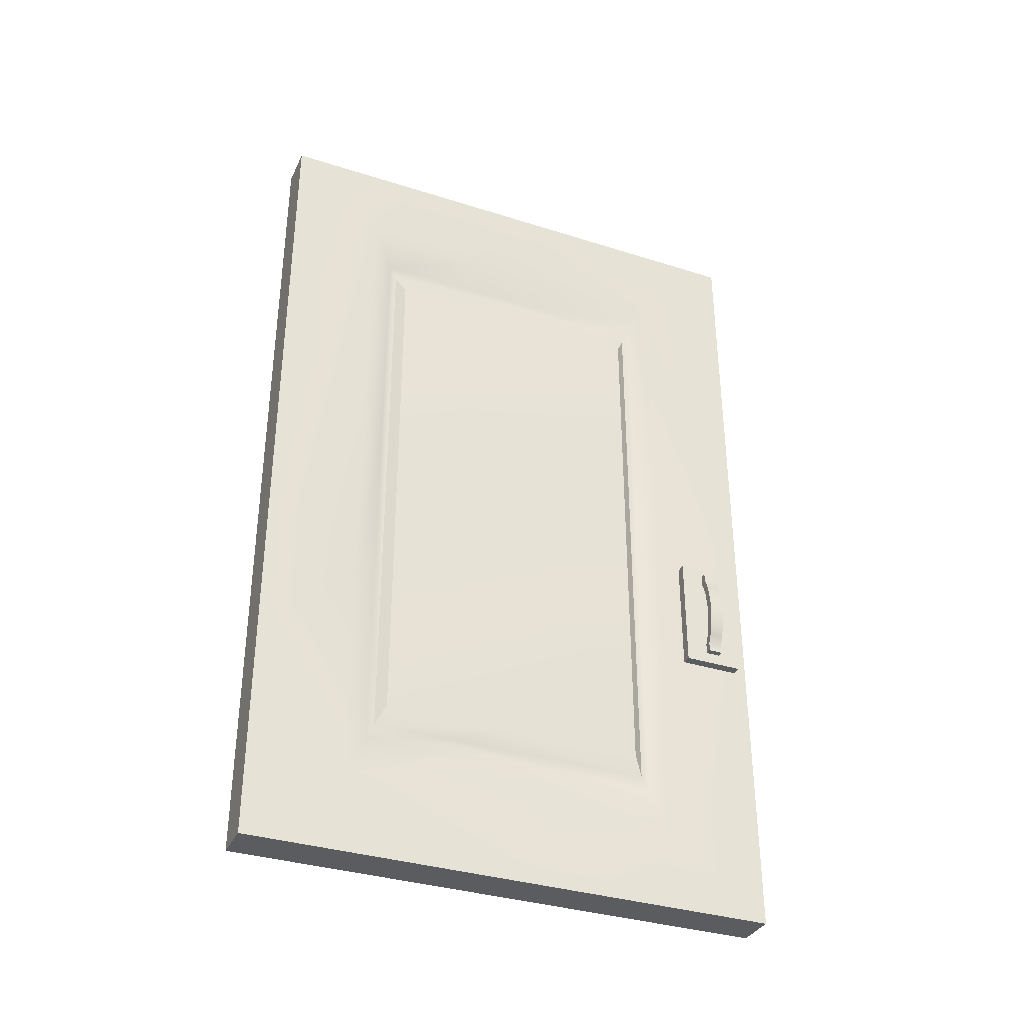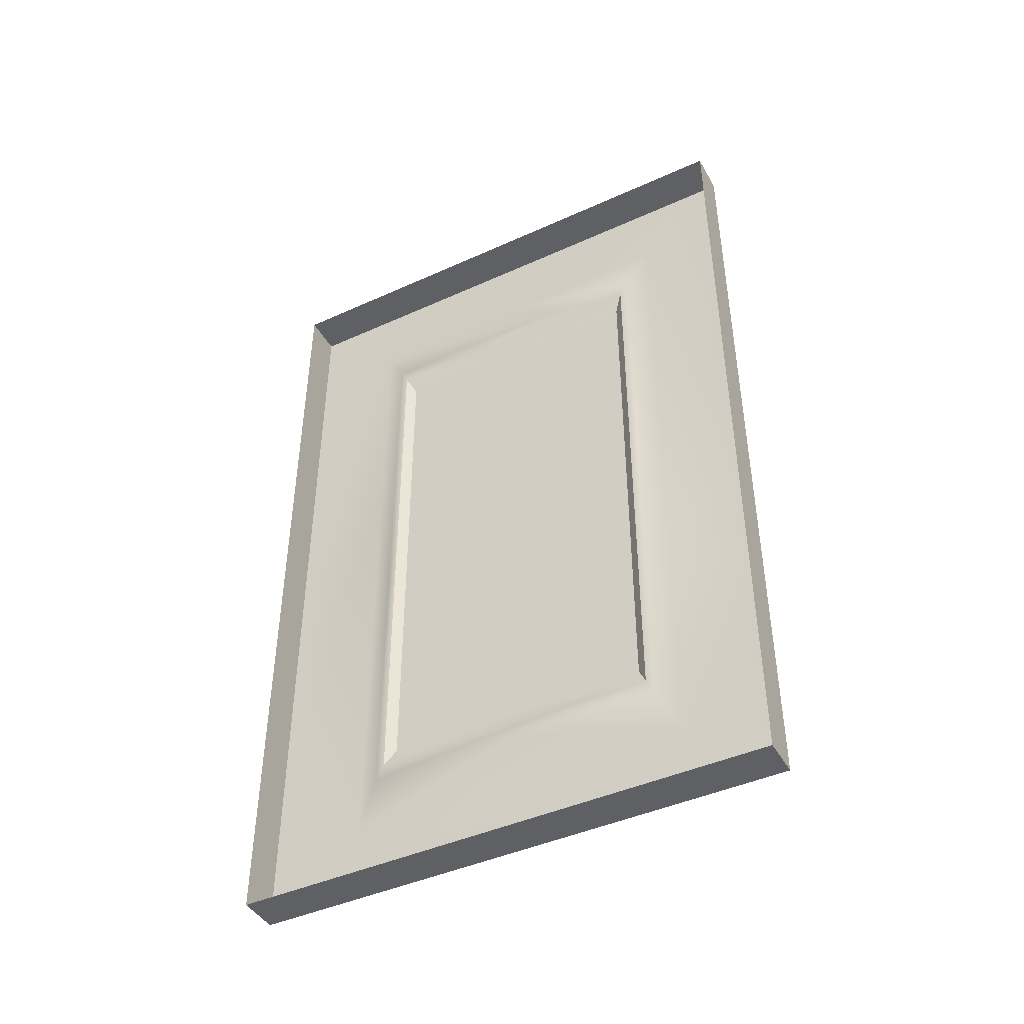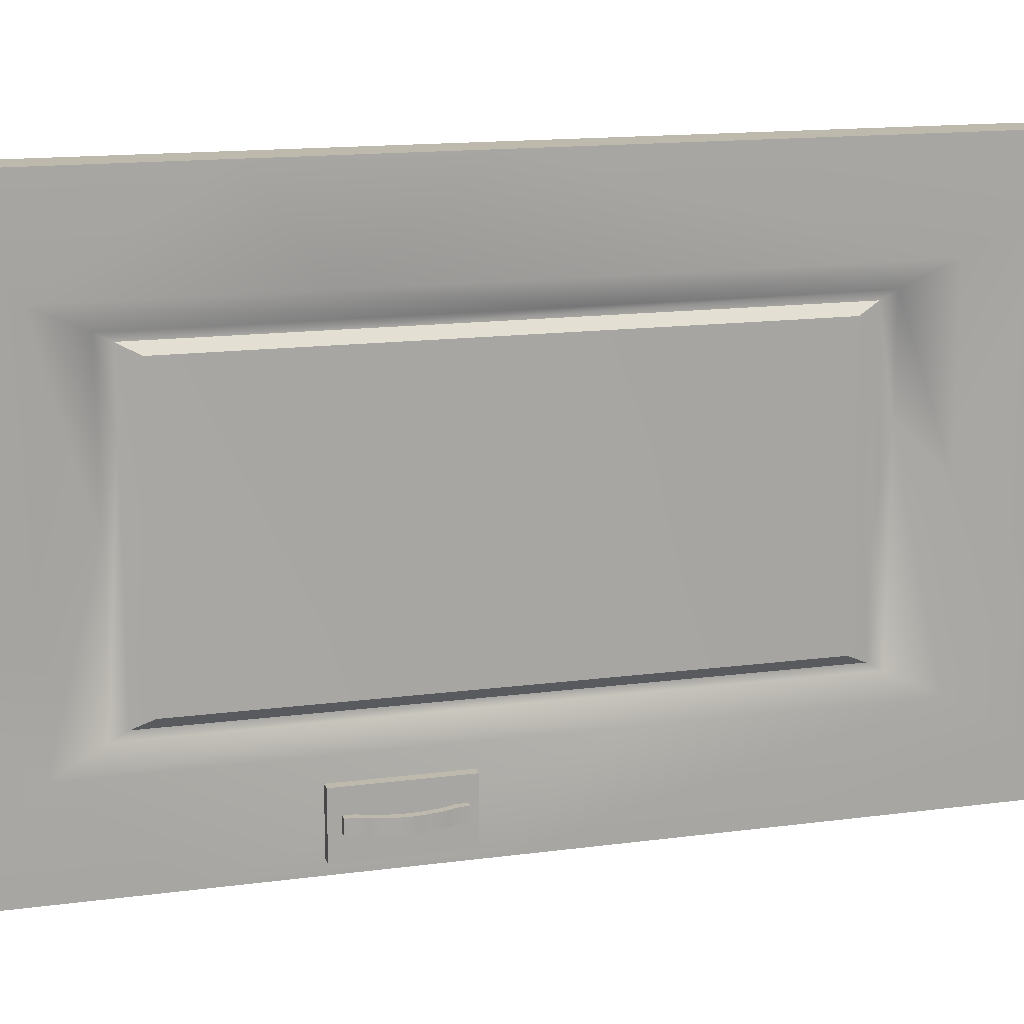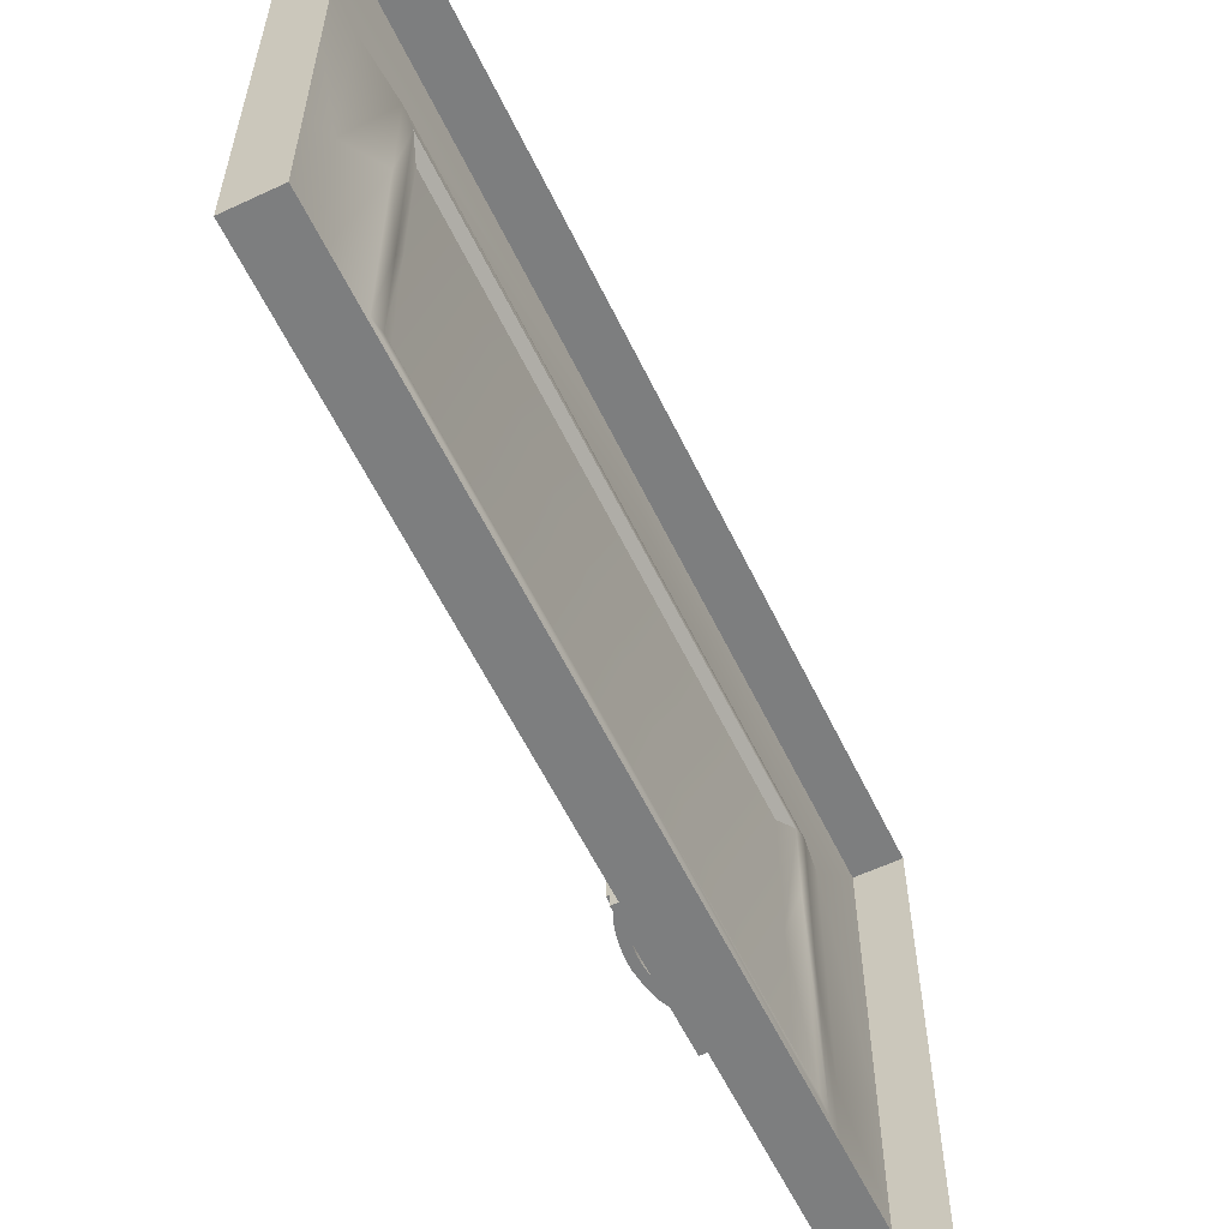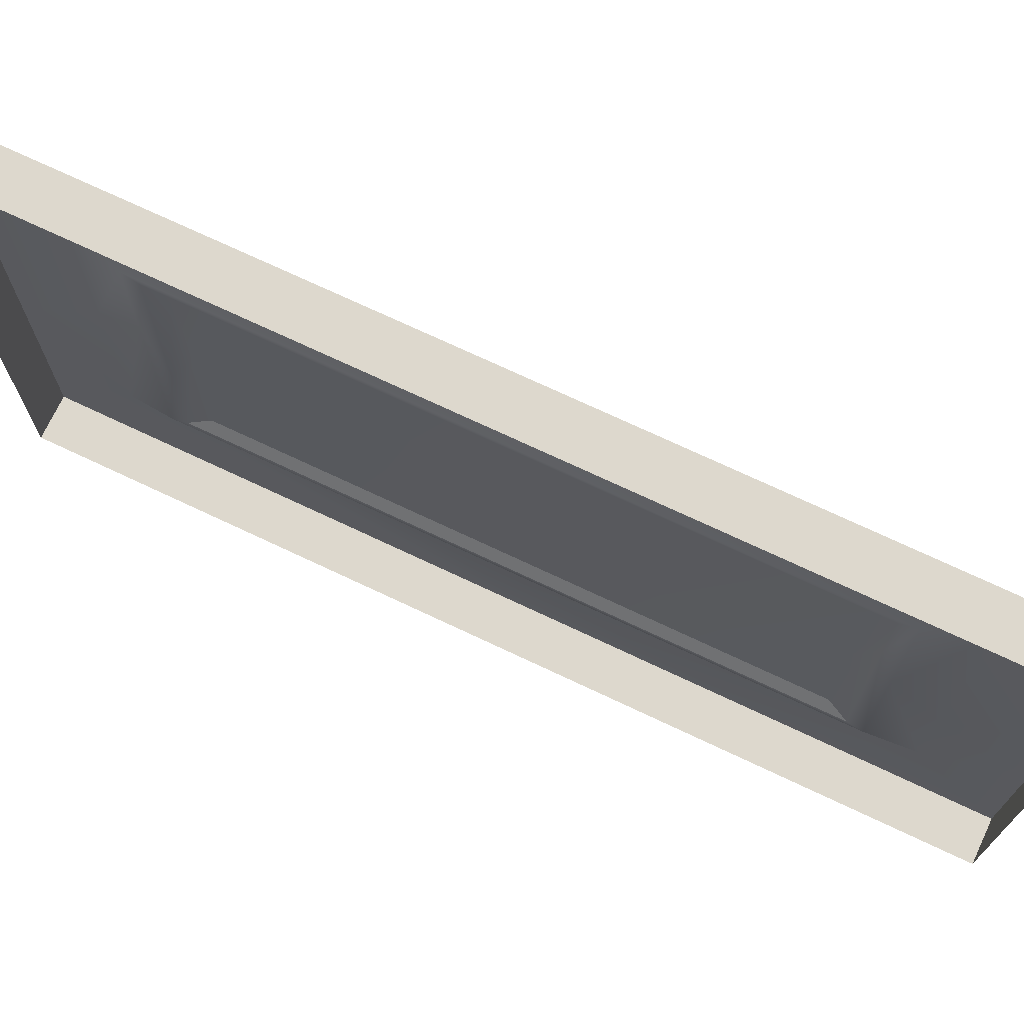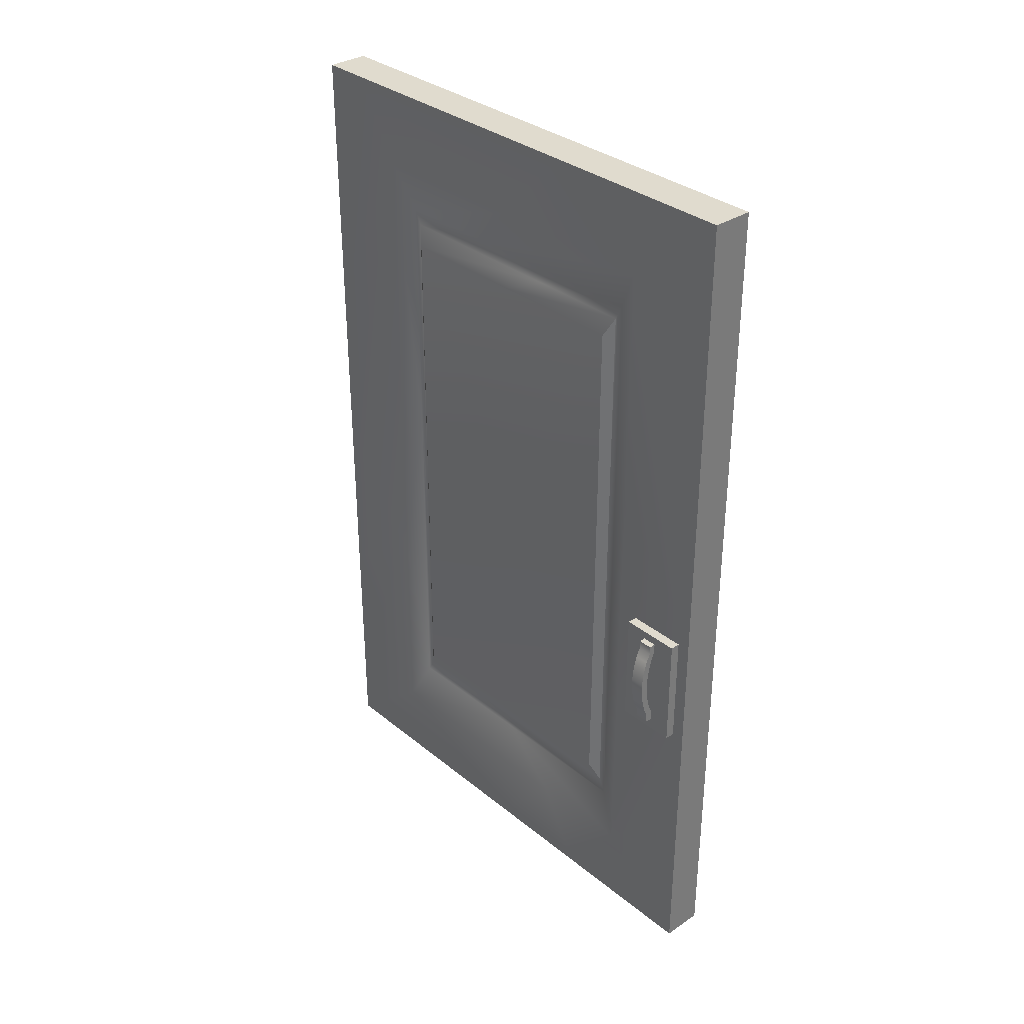
<metadata>
{"format":"obj","ext":"obj","renderer":"f3d","projection":"perspective","resolution":1024,"background":"white","views":[{"elev":-35.0,"azim":67.1,"up":"+Y"},{"elev":-44.2,"azim":-62.1,"up":"+Y"},{"elev":15.3,"azim":74.4,"up":"+Z"},{"elev":-59.3,"azim":-154.3,"up":"+Z"},{"elev":72.2,"azim":-64.7,"up":"+Z"},{"elev":33.4,"azim":137.7,"up":"+Y"}]}
</metadata>
<code>
g default
v 0.1631 0 0.5913
v 0.286 0 0.5913
v 0.1631 2.567 0.5913
v 0.286 2.567 0.5913
v 0.1631 2.567 -1.021
v 0.286 2.567 -1.021
v 0.1631 0 -1.021
v 0.286 0 -1.021
v 0.286 2.567 -0.8743
v 0.1631 2.567 -0.7373
v 0.1631 0 -0.7373
v 0.286 0 -0.5446
v 0.286 2.567 0.455
v 0.1631 2.567 0.3073
v 0.1631 0 0.3073
v 0.286 0 0.4863
v 0.286 1.806 0.5913
v 0.1631 2.33 0.5913
v 0.1631 2.33 -1.021
v 0.286 1.916 -1.021
v 0.286 2.33 -0.7373
v 0.286 2.33 0.3073
v 0.286 0.6965 0.5913
v 0.1631 0.2369 0.5913
v 0.1631 0.2369 -1.021
v 0.286 0.5541 -1.021
v 0.286 0.2369 -0.7373
v 0.286 0.2369 0.3073
v 0.2573 2.191 -0.6677
v 0.2573 2.191 0.2376
v 0.2573 0.3765 -0.6677
v 0.2573 0.3765 0.2376
v 0.2573 2.146 -0.645
v 0.2573 2.146 0.215
v 0.2573 0.4219 -0.645
v 0.2573 0.4219 0.215
v 0.2798 2.088 -0.6164
v 0.2798 2.088 0.1863
v 0.2798 0.4793 -0.6164
v 0.2798 0.4793 0.1863
v 0.2798 1.284 -0.215
v 0.2798 2.088 -0.2071
v 0.2573 2.146 -0.3371
v 0.2573 2.191 -0.06837
v 0.286 2.33 -0.2047
v 0.286 2.567 -0.4233
v 0.1631 2.567 -0.2047
v 0.1631 0 -0.2047
v 0.286 0 -0.2047
v 0.286 0.2369 -0.4187
v 0.2573 0.3765 -0.2061
v 0.2573 0.4219 -0.006497
v 0.2798 0.4793 -0.2071
v 0.2798 1.14 0.1863
v 0.2573 0.9154 0.215
v 0.2573 1.448 0.2376
v 0.286 0.8897 0.3073
v 0.286 1.242 0.5913
v 0.1631 1.242 0.5913
v 0.1631 1.242 -1.021
v 0.286 1.242 -1.021
v 0.286 1.574 -0.7373
v 0.2573 1.102 -0.6677
v 0.2573 1.347 -0.645
v 0.2798 1.586 -0.6164
v 0.286 1.193 -0.8017
v 0.286 0.8438 -0.8017
v 0.3153 1.193 -0.8017
v 0.3153 0.8438 -0.8017
v 0.3153 1.193 -0.9819
v 0.3153 0.8438 -0.9819
v 0.286 1.193 -0.9819
v 0.286 0.8438 -0.9819
v 0.3135 1.167 -0.8699
v 0.3135 0.8774 -0.8699
v 0.3348 1.167 -0.8699
v 0.3348 0.8774 -0.8699
v 0.3348 1.167 -0.9119
v 0.3348 0.8774 -0.9119
v 0.3135 1.167 -0.9119
v 0.3135 0.8774 -0.9119
v 0.3348 0.9038 -0.8699
v 0.3348 0.9038 -0.9119
v 0.3135 0.9038 -0.9119
v 0.3135 0.9038 -0.8699
v 0.3466 0.9301 -0.8699
v 0.3466 0.9301 -0.9119
v 0.3253 0.9301 -0.9119
v 0.3253 0.9301 -0.8699
v 0.3542 0.9565 -0.8699
v 0.3542 0.9565 -0.9119
v 0.3329 0.9565 -0.9119
v 0.3329 0.9565 -0.8699
v 0.3587 0.9829 -0.8699
v 0.3587 0.9829 -0.9119
v 0.3374 0.9829 -0.9119
v 0.3374 0.9829 -0.8699
v 0.3621 1.009 -0.8699
v 0.3621 1.009 -0.9119
v 0.3408 1.009 -0.9119
v 0.3408 1.009 -0.8699
v 0.3621 1.036 -0.8699
v 0.3621 1.036 -0.9119
v 0.3408 1.036 -0.9119
v 0.3408 1.036 -0.8699
v 0.3587 1.062 -0.8699
v 0.3587 1.062 -0.9119
v 0.3374 1.062 -0.9119
v 0.3374 1.062 -0.8699
v 0.3542 1.088 -0.8699
v 0.3542 1.088 -0.9119
v 0.3329 1.088 -0.9119
v 0.3329 1.088 -0.8699
v 0.3466 1.115 -0.8699
v 0.3466 1.115 -0.9119
v 0.3253 1.115 -0.9119
v 0.3253 1.115 -0.8699
v 0.3348 1.141 -0.8699
v 0.3348 1.141 -0.9119
v 0.3135 1.141 -0.9119
v 0.3135 1.141 -0.8699
g Door_Large
f 1 2 23 24
f 3 4 13 14
f 25 26 8 7
f 15 16 2 1
f 2 16 28 23
f 10 9 6 5
f 7 8 12 11
f 27 12 8 26
f 14 13 46 47
f 48 49 16 15
f 28 16 49 50
f 18 17 4 3
f 5 6 20 19
f 9 21 20 6
f 13 22 45 46
f 17 22 13 4
f 24 23 58 59
f 60 61 26 25
f 62 27 26 61
f 23 28 57 58
f 45 22 30 44
f 27 62 63 31
f 57 28 32 56
f 28 50 51 32
f 44 30 34 43
f 31 63 64 35
f 56 32 36 55
f 32 51 52 36
f 43 34 38 42
f 35 64 65 39
f 55 36 40 54
f 36 52 53 40
f 37 42 38 41
f 39 65 37 41
f 38 54 40 41
f 40 53 39 41
f 33 43 42 37
f 29 44 43 33
f 21 45 44 29
f 46 45 21 9
f 47 46 9 10
f 11 12 49 48
f 50 49 12 27
f 51 50 27 31
f 52 51 31 35
f 53 52 35 39
f 34 55 54 38
f 30 56 55 34
f 22 57 56 30
f 58 57 22 17
f 59 58 17 18
f 19 20 61 60
f 21 62 61 20
f 63 62 21 29
f 64 63 29 33
f 65 64 33 37
f 66 67 69 68
f 68 69 71 70
f 70 71 73 72
f 67 73 71 69
f 72 66 68 70
f 74 121 118 76
f 76 118 119 78
f 78 119 120 80
f 80 120 121 74
f 75 81 79 77
f 80 74 76 78
f 82 77 79 83
f 84 83 79 81
f 85 84 81 75
f 82 85 75 77
f 86 82 83 87
f 88 87 83 84
f 89 88 84 85
f 86 89 85 82
f 90 86 87 91
f 92 91 87 88
f 93 92 88 89
f 90 93 89 86
f 94 90 91 95
f 96 95 91 92
f 97 96 92 93
f 94 97 93 90
f 98 94 95 99
f 100 99 95 96
f 101 100 96 97
f 98 101 97 94
f 102 98 99 103
f 104 103 99 100
f 105 104 100 101
f 102 105 101 98
f 106 102 103 107
f 108 107 103 104
f 109 108 104 105
f 106 109 105 102
f 110 106 107 111
f 112 111 107 108
f 113 112 108 109
f 110 113 109 106
f 114 110 111 115
f 116 115 111 112
f 117 116 112 113
f 114 117 113 110
f 118 114 115 119
f 120 119 115 116
f 121 120 116 117
f 118 121 117 114

</code>
